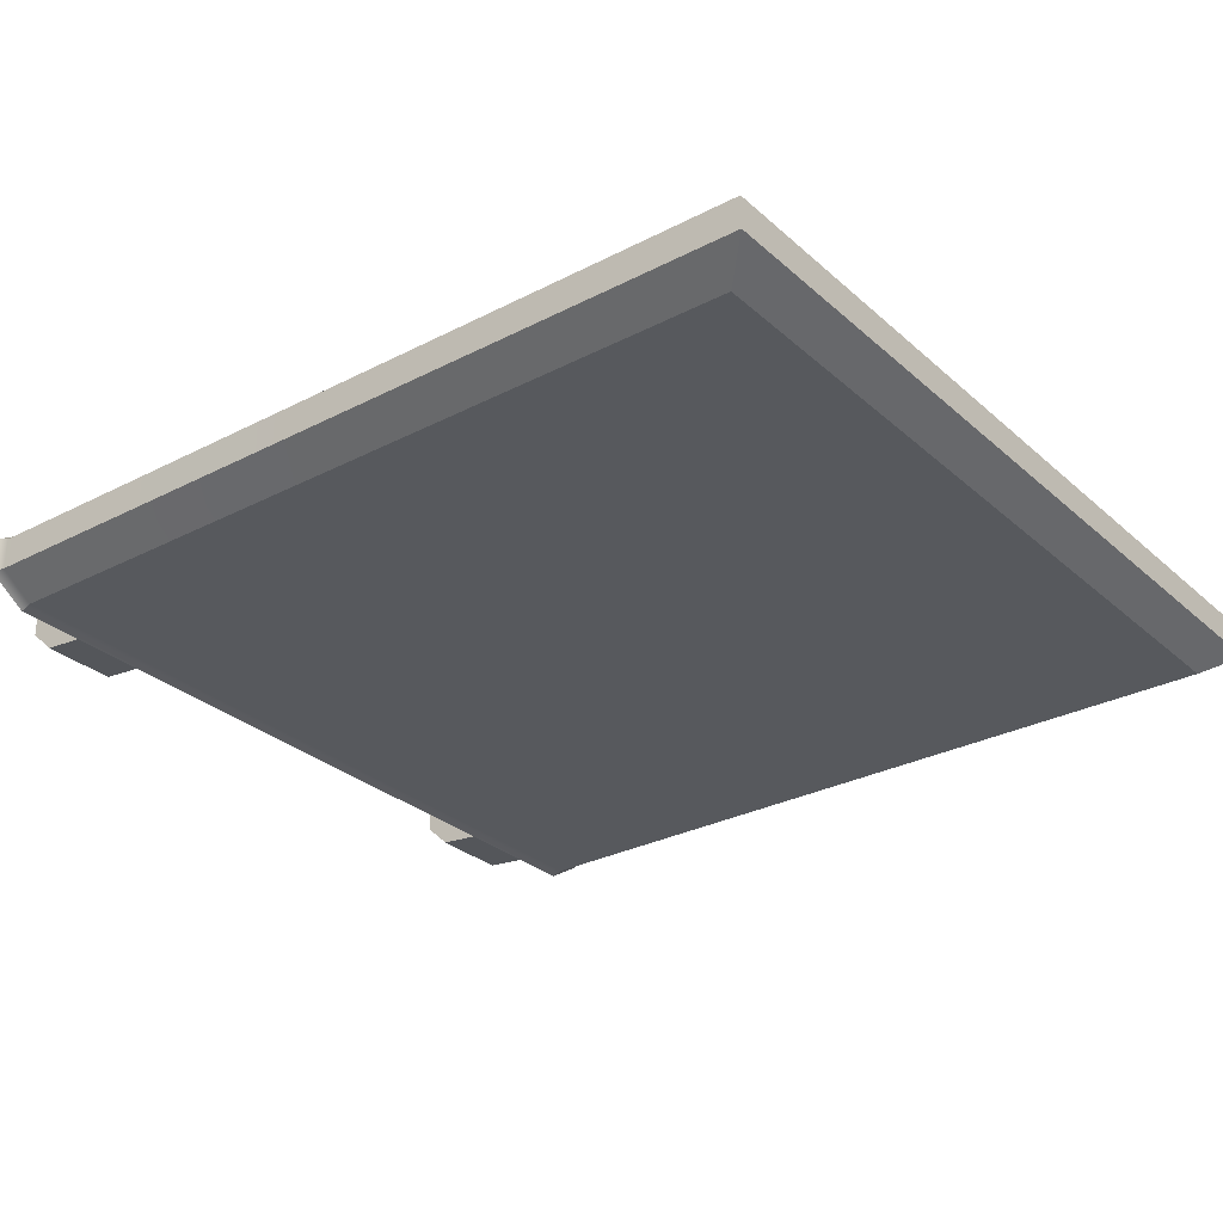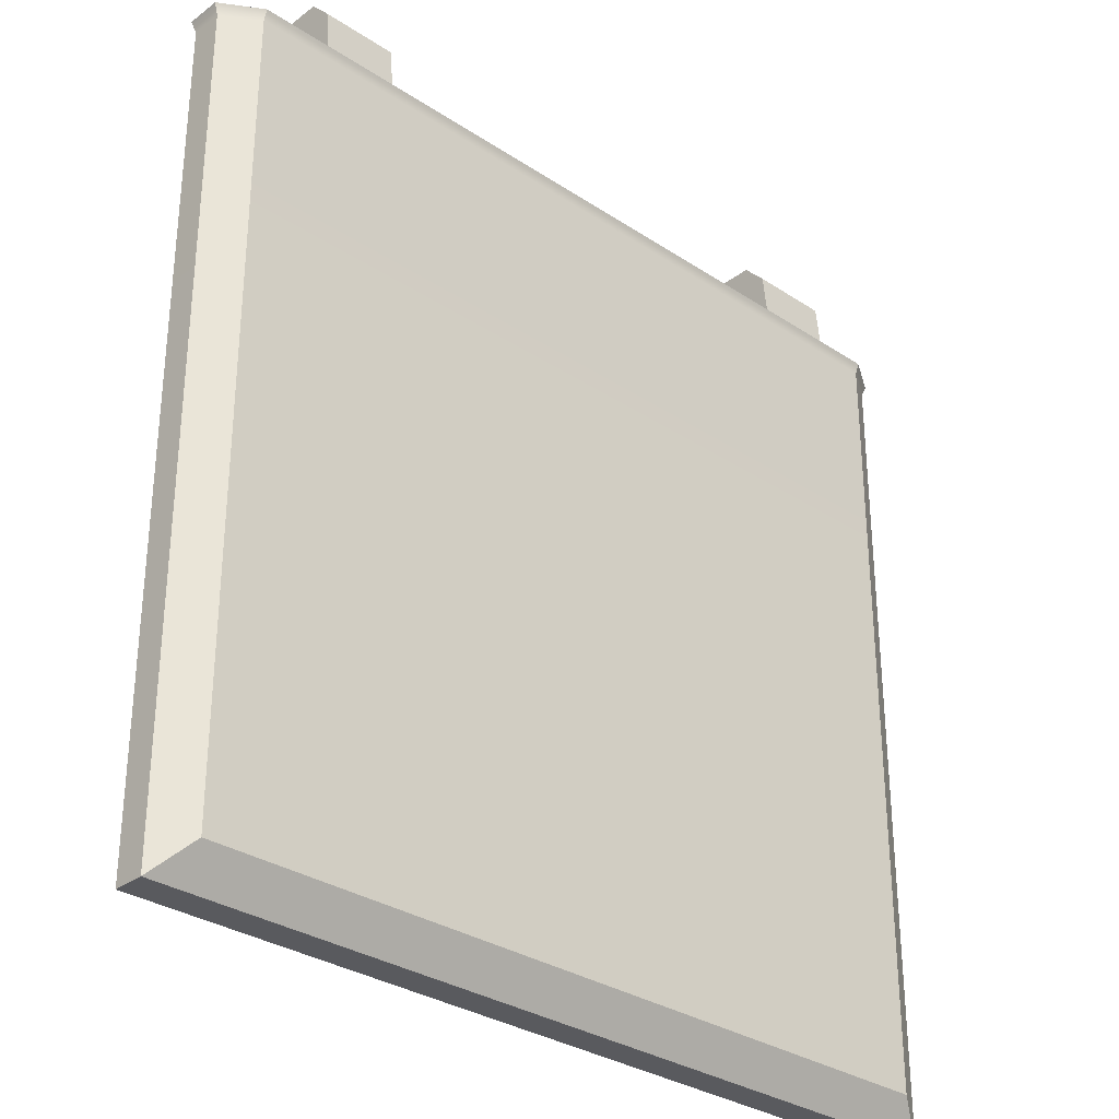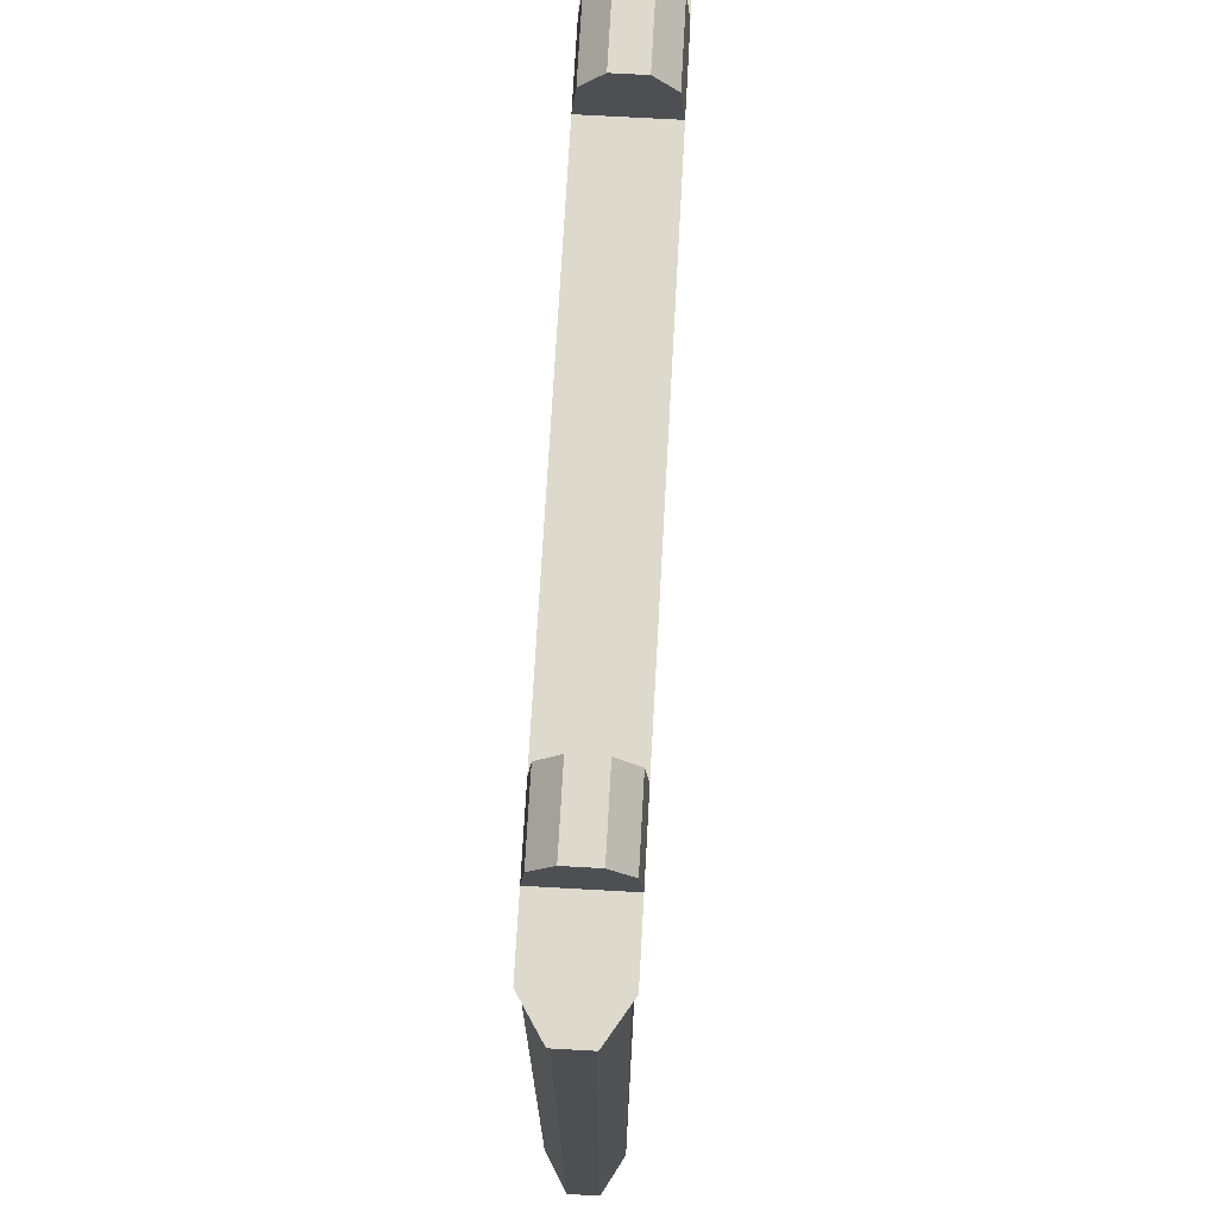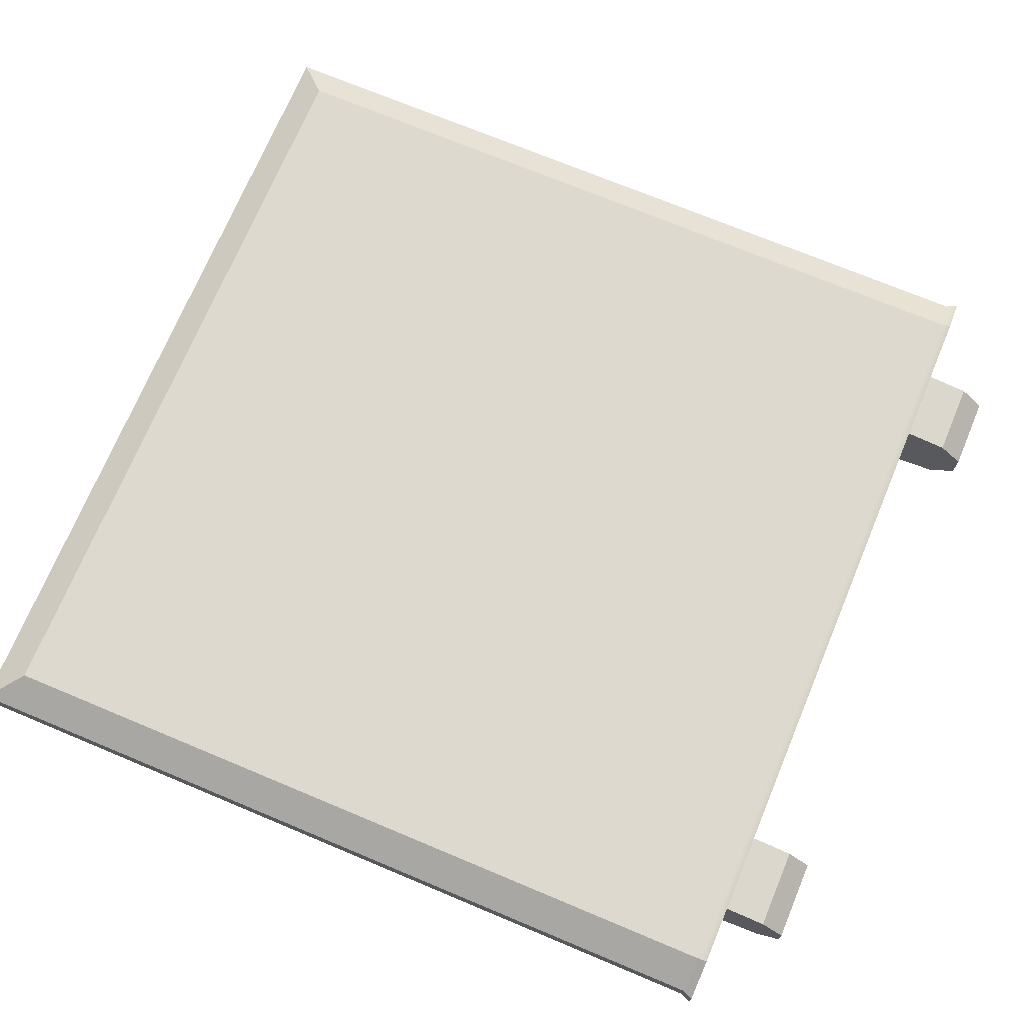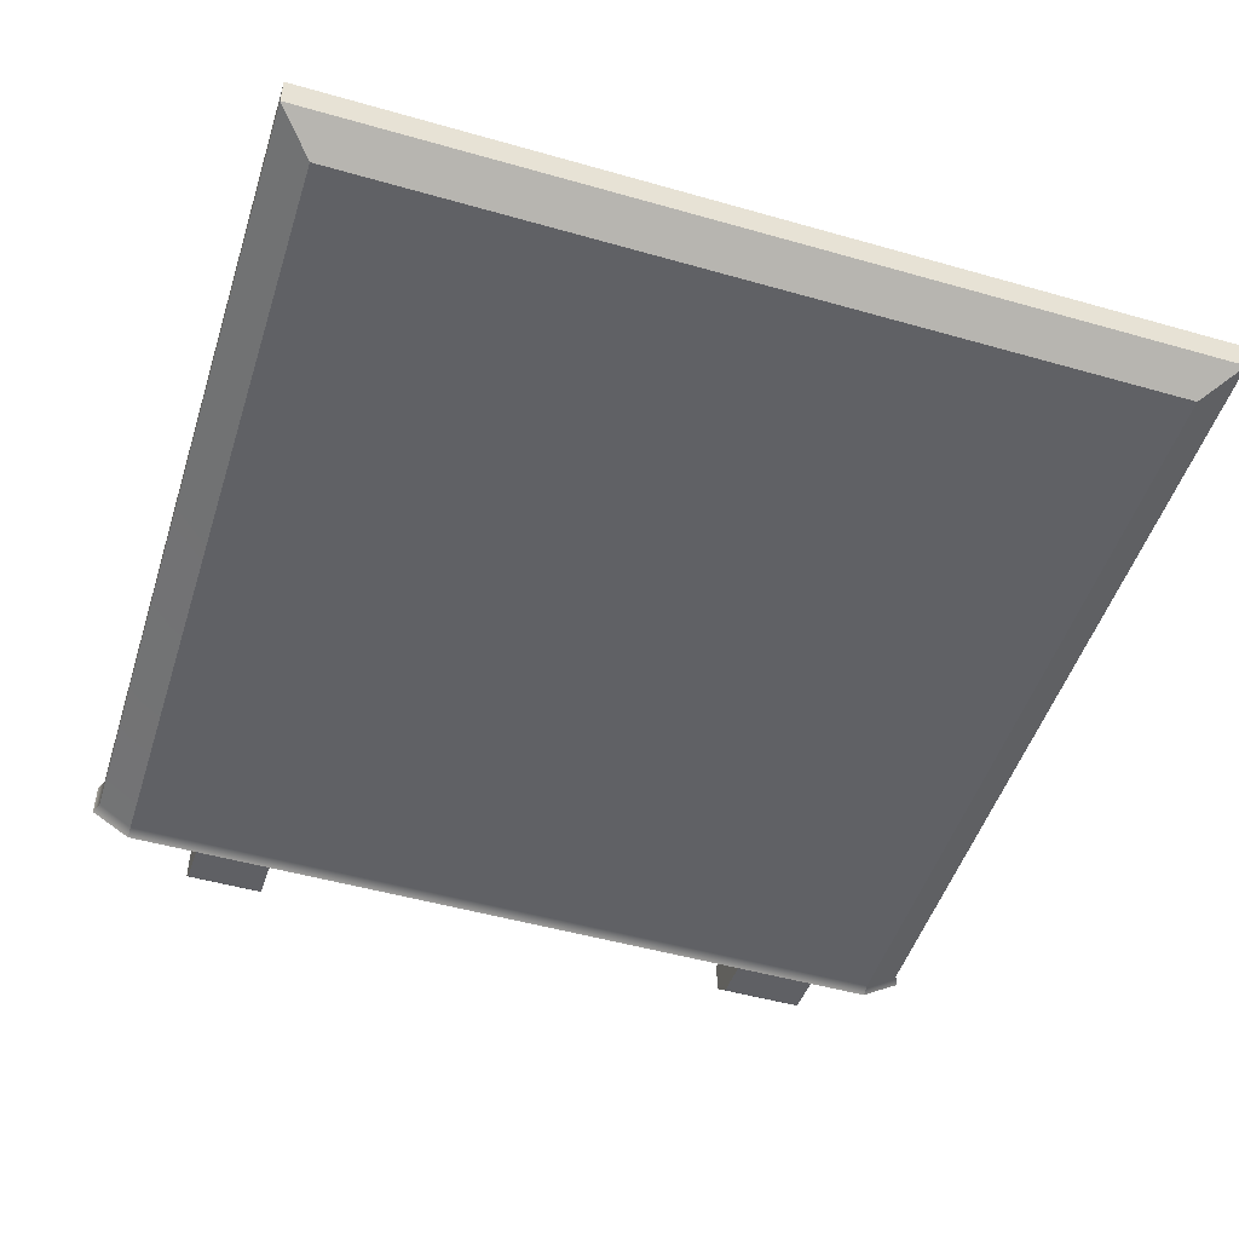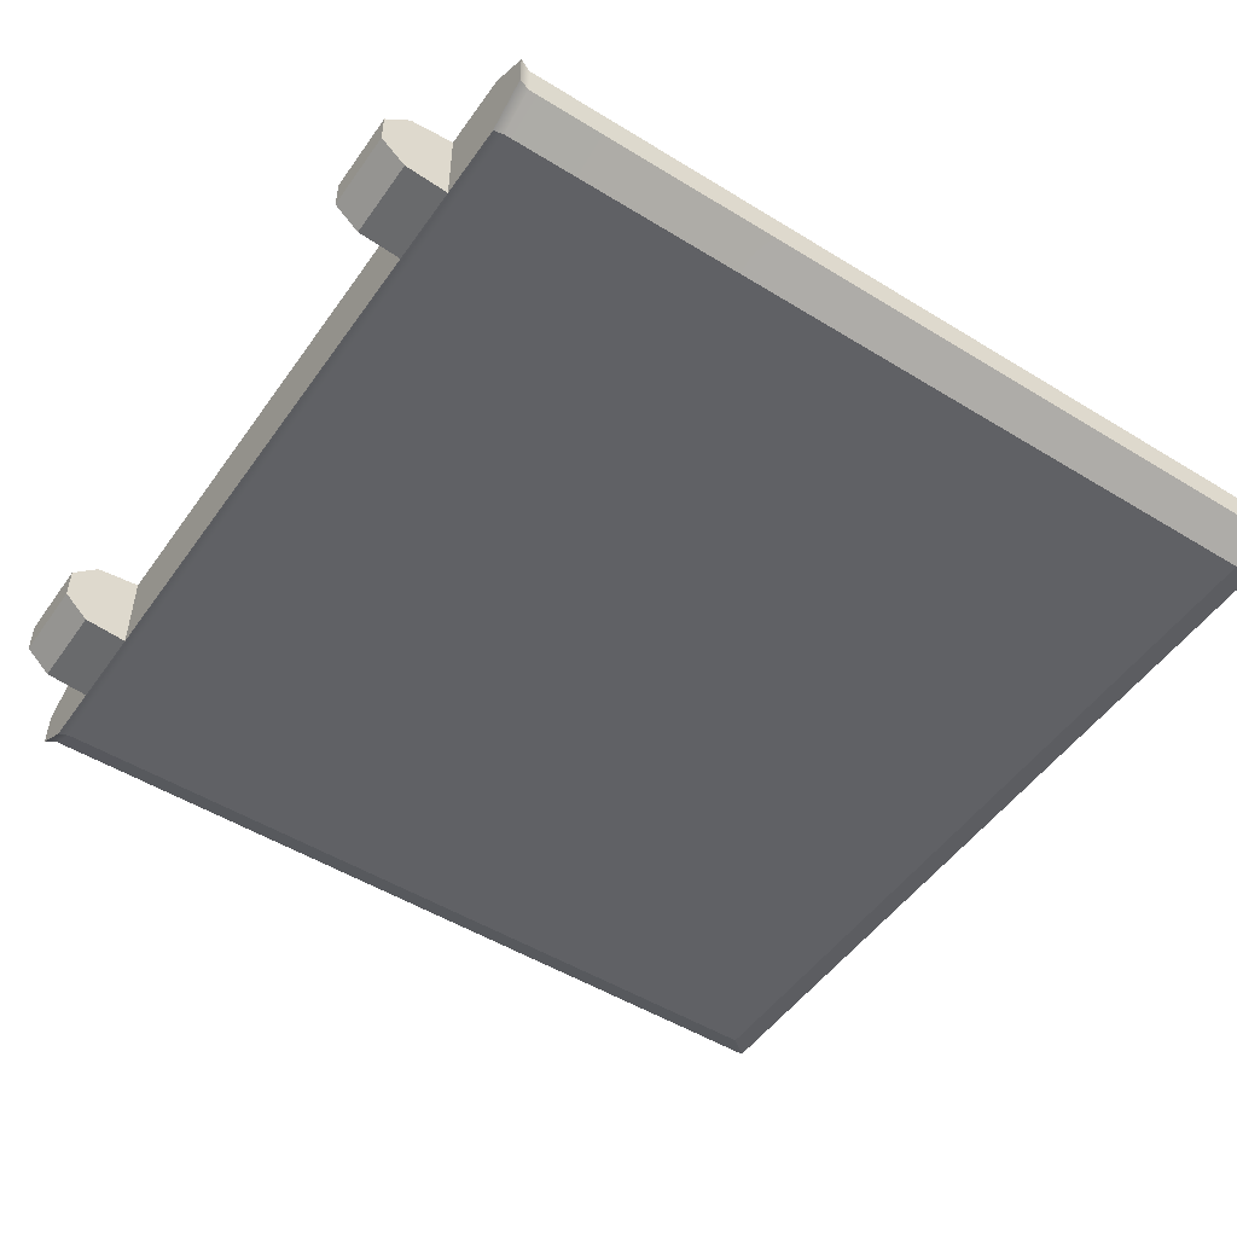
<metadata>
{"format":"obj","ext":"obj","renderer":"f3d","projection":"perspective","resolution":1024,"background":"white","views":[{"elev":-29.1,"azim":-52.4,"up":"+Z"},{"elev":-31.3,"azim":-43.2,"up":"+Y"},{"elev":71.9,"azim":-86.8,"up":"+Y"},{"elev":71.7,"azim":112.7,"up":"+Z"},{"elev":-49.6,"azim":-17.5,"up":"+Z"},{"elev":-50.4,"azim":-124.0,"up":"+Z"}]}
</metadata>
<code>
g default
v -0.5 3.831 0.04786
v 0.5 3.831 0.04786
v -0.5 4.853 0.05297
v 0.5 4.853 0.05297
v -0.5 4.853 -0.05297
v 0.5 4.853 -0.05297
v -0.5 3.831 -0.04786
v 0.5 3.831 -0.04786
v -0.5497 4.853 0.02204
v 0.5497 4.853 0.02204
v 0.5497 4.853 -0.02204
v -0.5497 4.853 -0.02204
v -0.5439 3.787 -0.01991
v 0.5439 3.787 -0.01991
v 0.5439 3.787 0.01991
v -0.5439 3.787 0.01991
v -0.4123 3.831 0.04786
v -0.4123 3.787 0.01991
v -0.4123 3.787 -0.01991
v -0.4123 3.831 -0.04786
v -0.4123 4.853 -0.05297
v -0.4123 4.853 -0.01991
v -0.4123 4.853 0.01991
v -0.4123 4.853 0.05297
v 0.4241 3.831 0.04786
v 0.4241 4.853 0.05297
v 0.4241 4.853 0.01991
v 0.4241 4.853 -0.01991
v 0.4241 4.853 -0.05297
v 0.4241 3.831 -0.04786
v 0.4241 3.787 -0.01991
v 0.4241 3.787 0.01991
v 0.321 3.831 0.04786
v 0.321 3.787 0.01991
v 0.321 3.787 -0.01991
v 0.321 3.831 -0.04786
v 0.321 4.853 -0.05297
v 0.321 4.853 -0.01991
v 0.321 4.853 0.01991
v 0.321 4.853 0.05297
v -0.3167 3.831 0.04786
v -0.3167 3.787 0.01991
v -0.3167 3.787 -0.01991
v -0.3167 3.831 -0.04786
v -0.3167 4.853 -0.05297
v -0.3167 4.853 -0.01991
v -0.3167 4.853 0.01991
v -0.3167 4.853 0.05297
v 0.321 4.936 -0.01991
v 0.321 4.936 0.01991
v 0.4241 4.936 0.01991
v 0.4241 4.936 -0.01991
v 0.321 4.906 0.04786
v 0.4241 4.906 0.04786
v 0.4241 4.906 -0.04786
v 0.321 4.906 -0.04786
v -0.3167 4.906 -0.04786
v -0.3167 4.936 -0.01991
v -0.4123 4.906 -0.04786
v -0.4123 4.936 -0.01991
v -0.4123 4.936 0.01991
v -0.3167 4.936 0.01991
v -0.4123 4.906 0.04786
v -0.3167 4.906 0.04786
v -0.5 4.342 0.04786
v -0.4123 4.342 0.04786
v -0.3167 4.342 0.04786
v 0.321 4.342 0.04786
v 0.4241 4.342 0.04786
v 0.5 4.342 0.04786
v 0.5439 4.32 0.01991
v 0.5439 4.32 -0.01991
v 0.5 4.342 -0.04786
v 0.4241 4.342 -0.04786
v 0.321 4.342 -0.04786
v -0.3167 4.342 -0.04786
v -0.4123 4.342 -0.04786
v -0.5 4.342 -0.04786
v -0.5439 4.32 -0.01991
v -0.5439 4.32 0.01991
v -0.5 4.84 -0.04786
v -0.4123 4.84 -0.04786
v -0.3167 4.84 -0.04786
v 0.321 4.84 -0.04786
v 0.4241 4.84 -0.04786
v 0.5 4.84 -0.04786
v 0.5439 4.839 -0.01991
v 0.5439 4.839 0.01991
v 0.5 4.84 0.04786
v 0.4241 4.84 0.04786
v 0.321 4.84 0.04786
v -0.3167 4.84 0.04786
v -0.4123 4.84 0.04786
v -0.5 4.84 0.04786
v -0.5439 4.839 0.01991
v -0.5439 4.839 -0.01991
g pCube1
f 90 91 68 69
f 49 50 51 52
f 74 75 84 85
f 34 35 31 32
f 71 72 87 88
f 79 80 95 96
f 50 53 54 51
f 52 55 56 49
f 35 36 30 31
f 32 25 33 34
f 72 73 86 87
f 88 89 70 71
f 80 65 94 95
f 96 81 78 79
f 18 17 1 16
f 13 19 18 16
f 7 20 19 13
f 81 82 77 78
f 22 21 5 12
f 9 23 22 12
f 3 24 23 9
f 65 66 93 94
f 89 90 69 70
f 27 26 4 10
f 28 27 10 11
f 6 29 28 11
f 73 74 85 86
f 31 30 8 14
f 32 31 14 15
f 2 25 32 15
f 34 33 41 42
f 42 43 35 34
f 43 44 36 35
f 75 76 83 84
f 38 37 45 46
f 46 47 39 38
f 47 48 40 39
f 91 92 67 68
f 42 41 17 18
f 18 19 43 42
f 19 20 44 43
f 76 77 82 83
f 58 57 59 60
f 60 61 62 58
f 61 63 64 62
f 92 93 66 67
f 38 39 50 49
f 27 28 52 51
f 39 40 53 50
f 40 26 54 53
f 26 27 51 54
f 28 29 55 52
f 29 37 56 55
f 37 38 49 56
f 46 45 57 58
f 45 21 59 57
f 21 22 60 59
f 22 23 61 60
f 47 46 58 62
f 23 24 63 61
f 24 48 64 63
f 48 47 62 64
f 1 17 66 65
f 67 66 17 41
f 68 67 41 33
f 69 68 33 25
f 70 69 25 2
f 71 70 2 15
f 15 14 72 71
f 8 73 72 14
f 30 74 73 8
f 36 75 74 30
f 44 76 75 36
f 20 77 76 44
f 78 77 20 7
f 79 78 7 13
f 13 16 80 79
f 1 65 80 16
f 5 21 82 81
f 83 82 21 45
f 84 83 45 37
f 85 84 37 29
f 86 85 29 6
f 87 86 6 11
f 88 87 11 10
f 4 89 88 10
f 26 90 89 4
f 40 91 90 26
f 48 92 91 40
f 24 93 92 48
f 94 93 24 3
f 95 94 3 9
f 96 95 9 12
f 5 81 96 12

</code>
